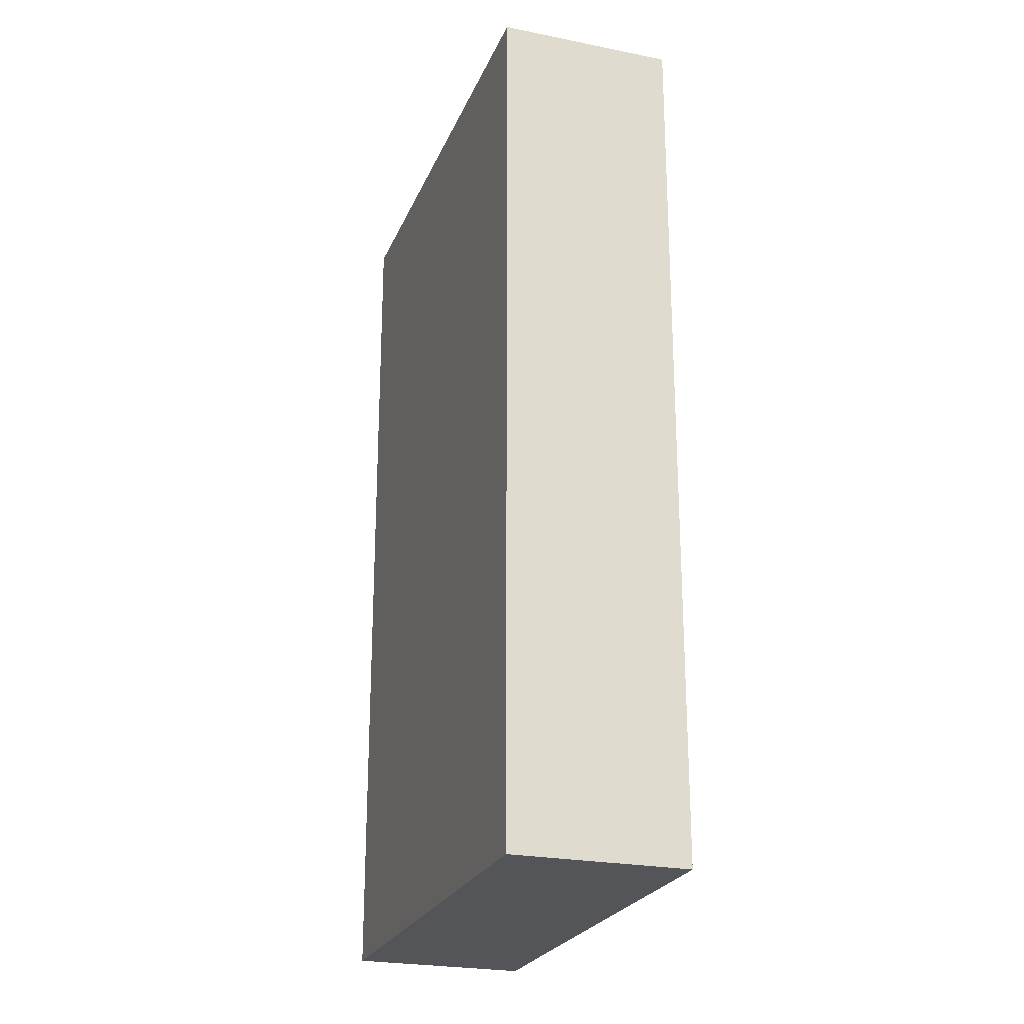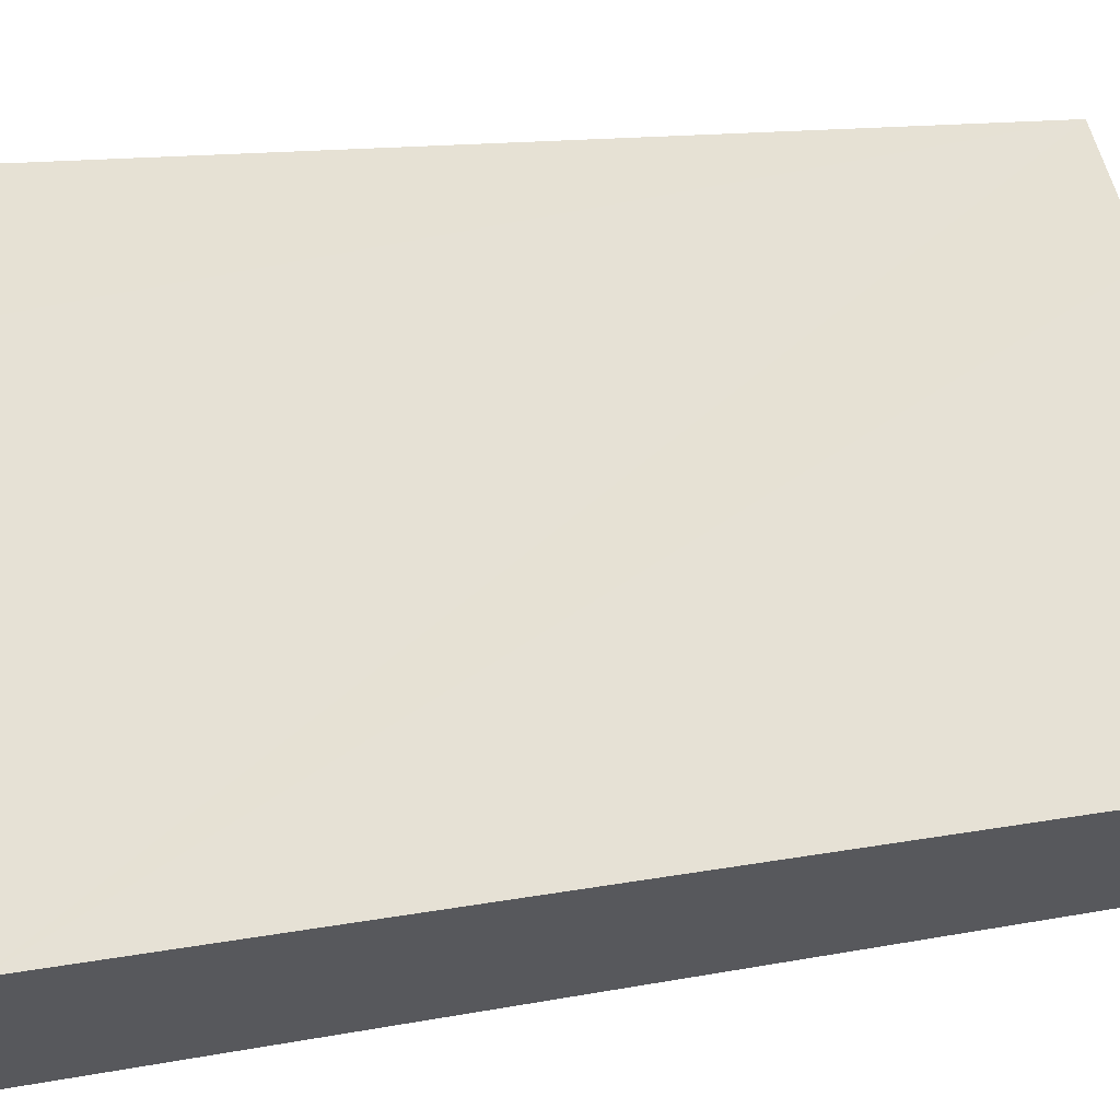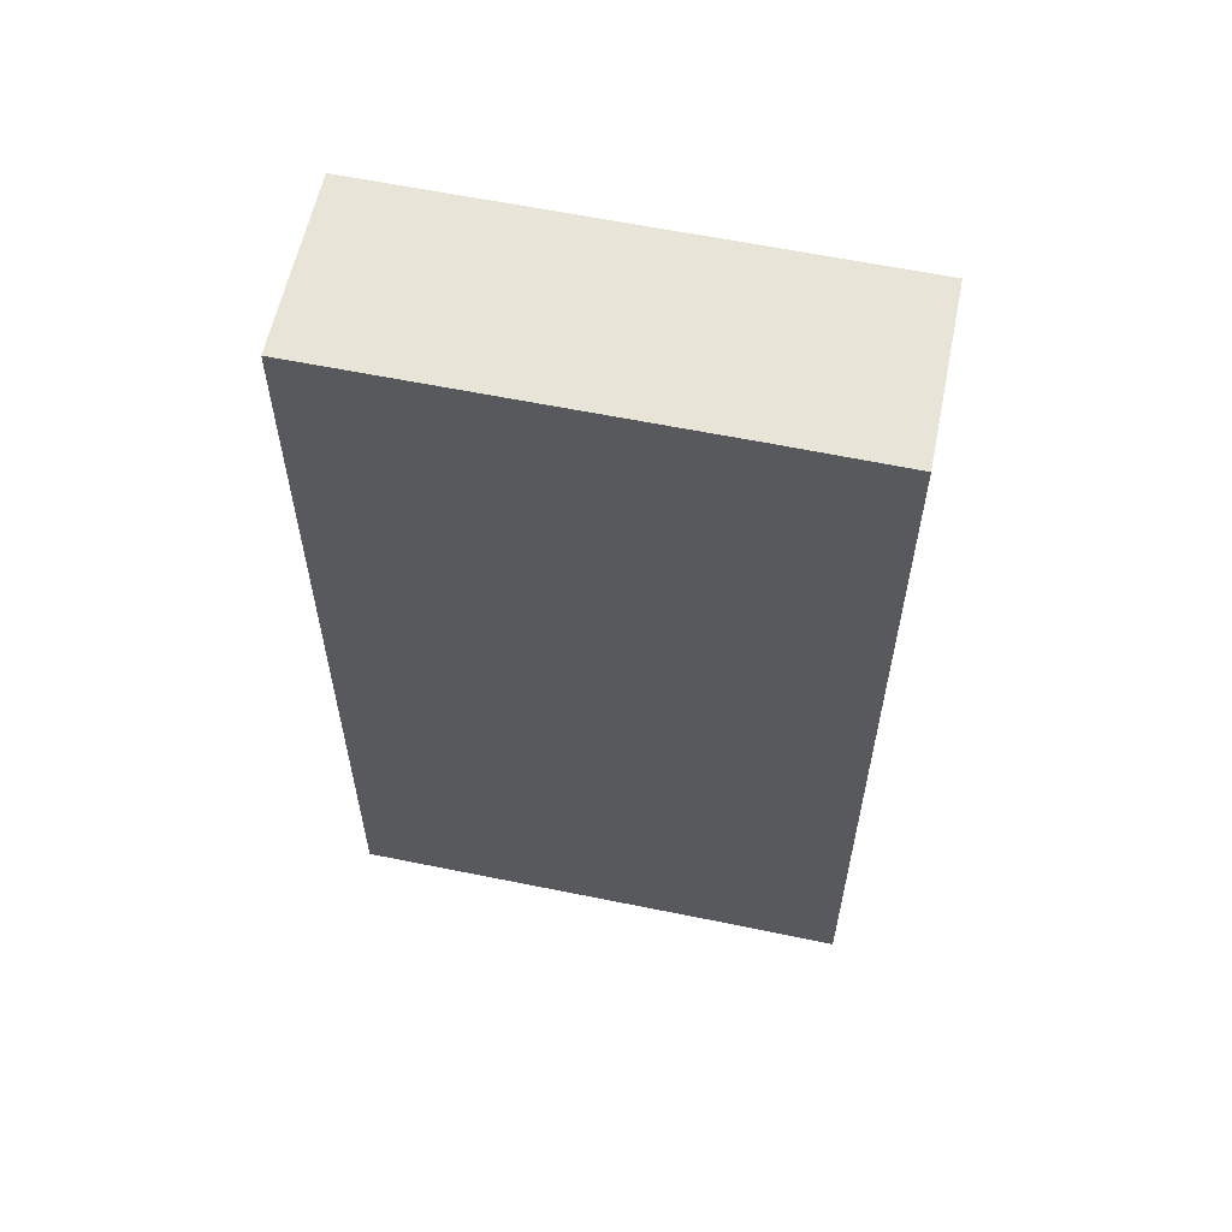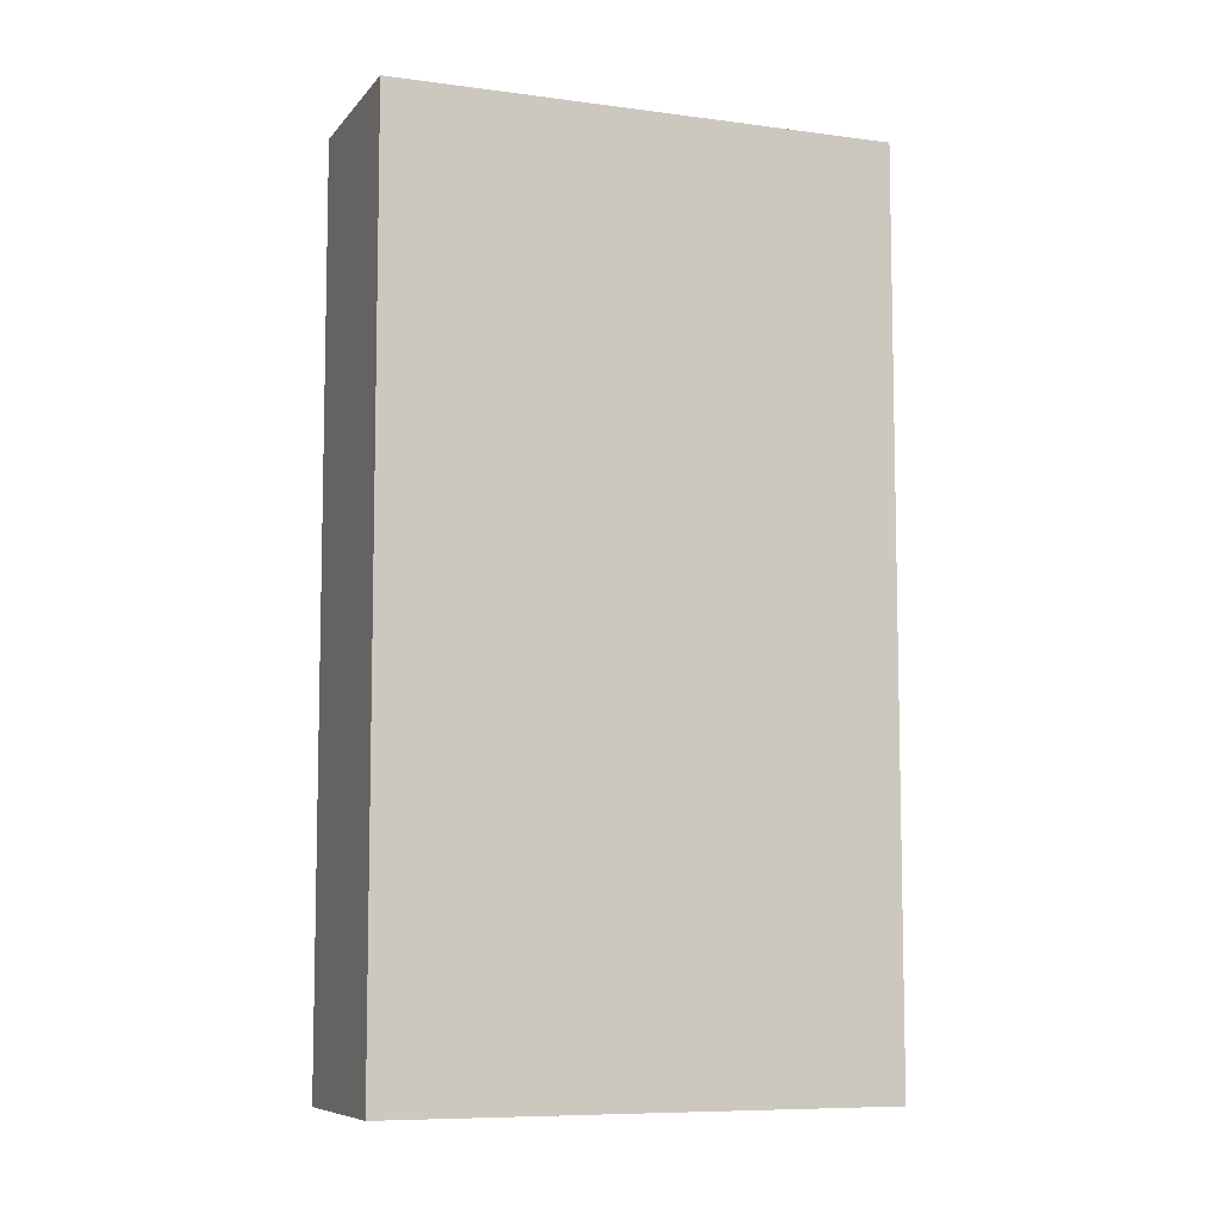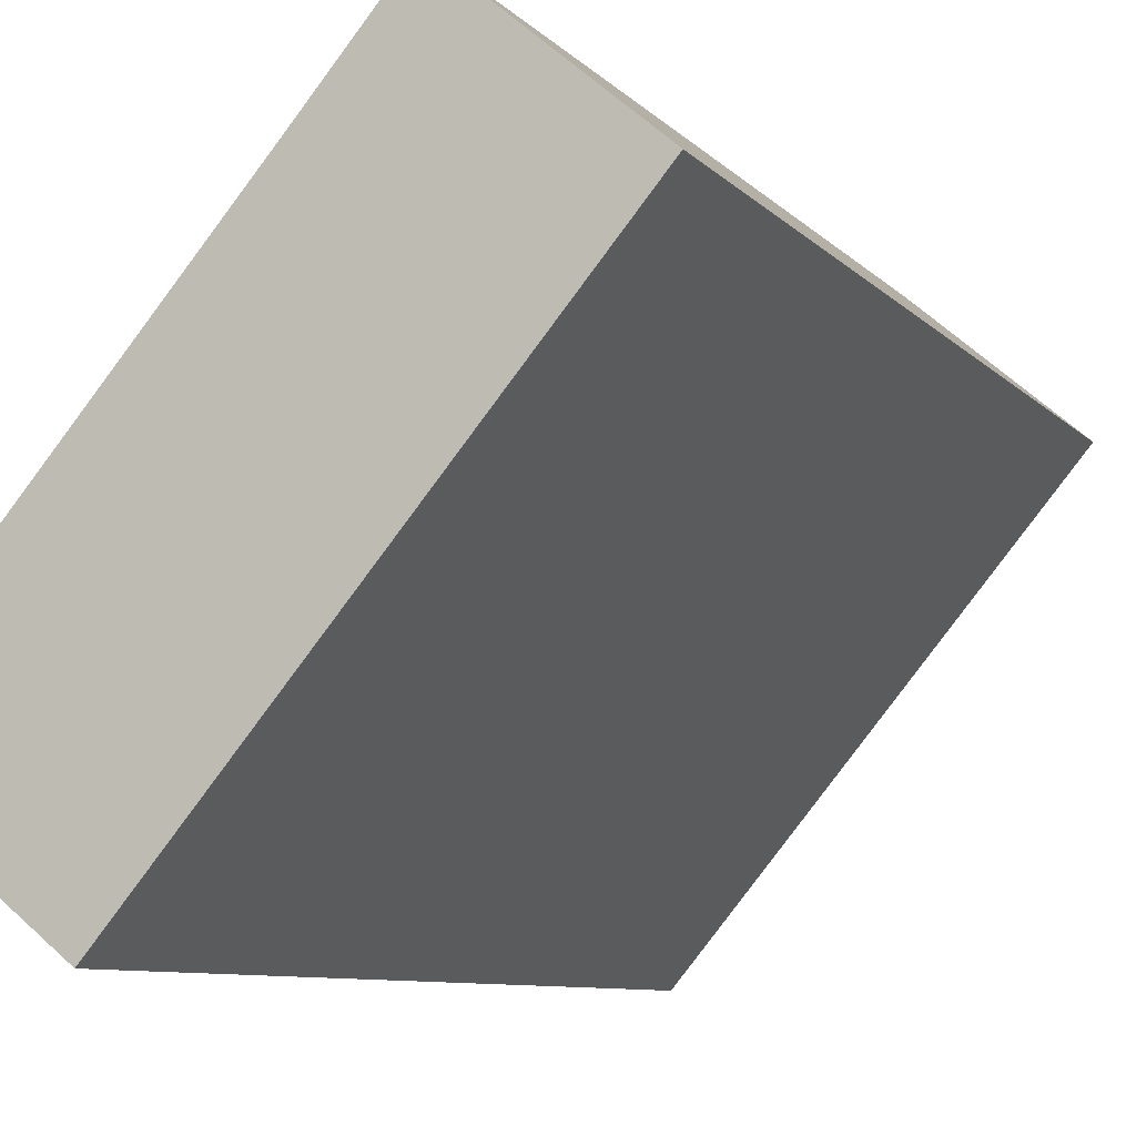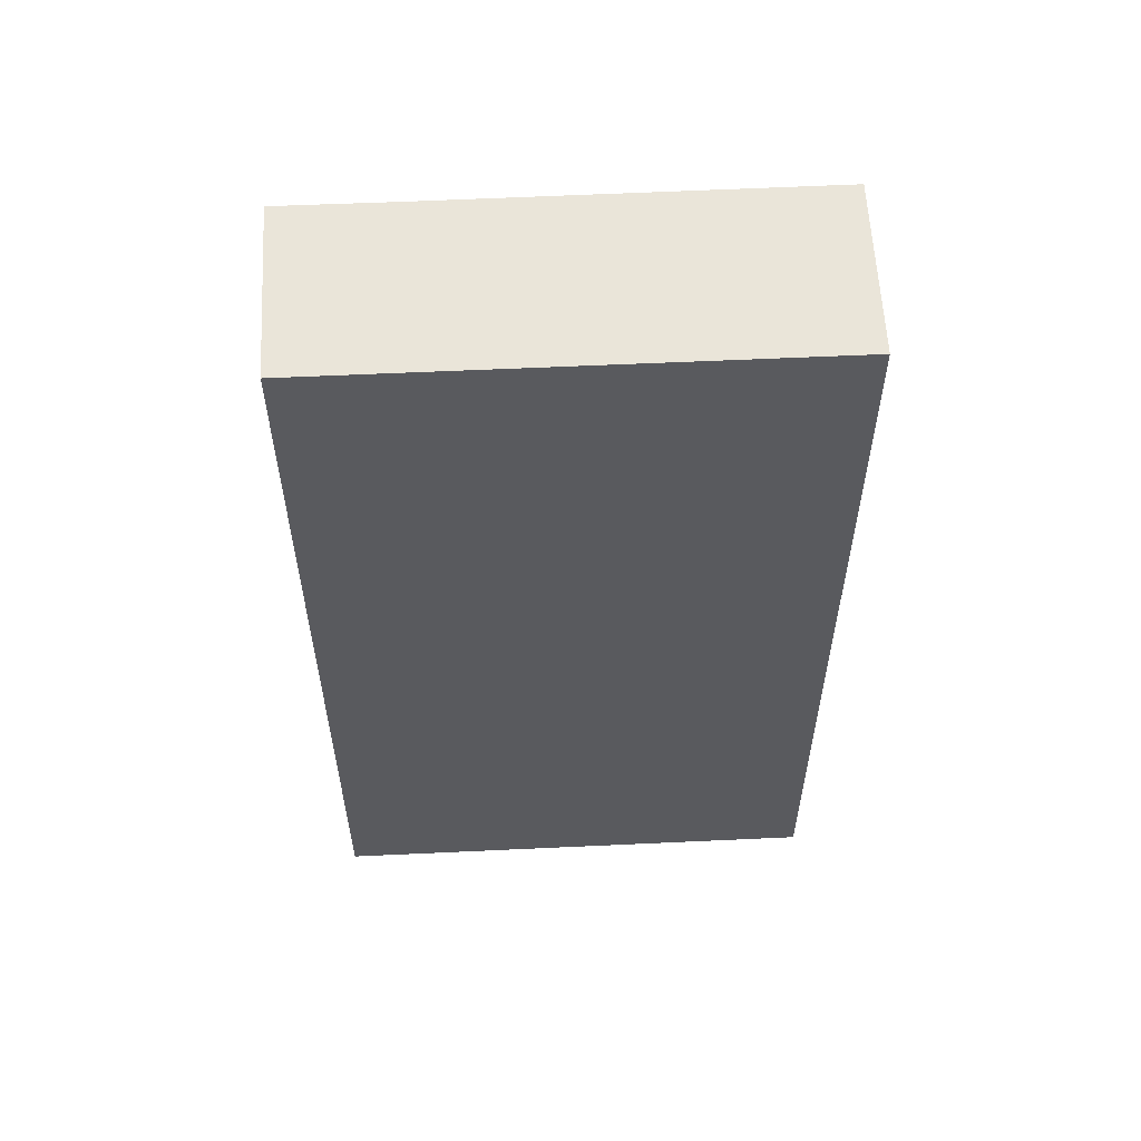
<metadata>
{"format":"obj","ext":"obj","renderer":"f3d","projection":"perspective","resolution":1024,"background":"white","views":[{"elev":-24.0,"azim":-159.1,"up":"+Y"},{"elev":11.4,"azim":-116.9,"up":"+Z"},{"elev":60.1,"azim":-38.5,"up":"+Y"},{"elev":-8.0,"azim":108.9,"up":"+Y"},{"elev":-7.5,"azim":20.7,"up":"+Z"},{"elev":58.0,"azim":126.8,"up":"+Y"}]}
</metadata>
<code>
v  2.827 18.36 -2.322
v  6.533 18.36 7.897
v  9.326 18.36 5.542
v  5.014 18.36 6.044
v  0 18.36 1.125e-15
v  6.533 -4.836e-16 7.897
v  9.326 -3.393e-16 5.542
v  2.827 1.422e-16 -2.322
v  0 0 0
v  5.014 -3.701e-16 6.044
g defaultobject
f 1 2 3
f 2 1 4
f 4 1 5
f 6 3 2
f 3 6 7
f 7 1 3
f 1 7 8
f 8 5 1
f 5 8 9
f 4 6 2
f 6 4 5
f 6 5 10
f 10 5 9
f 10 7 6
f 7 10 8
f 8 10 9

</code>
